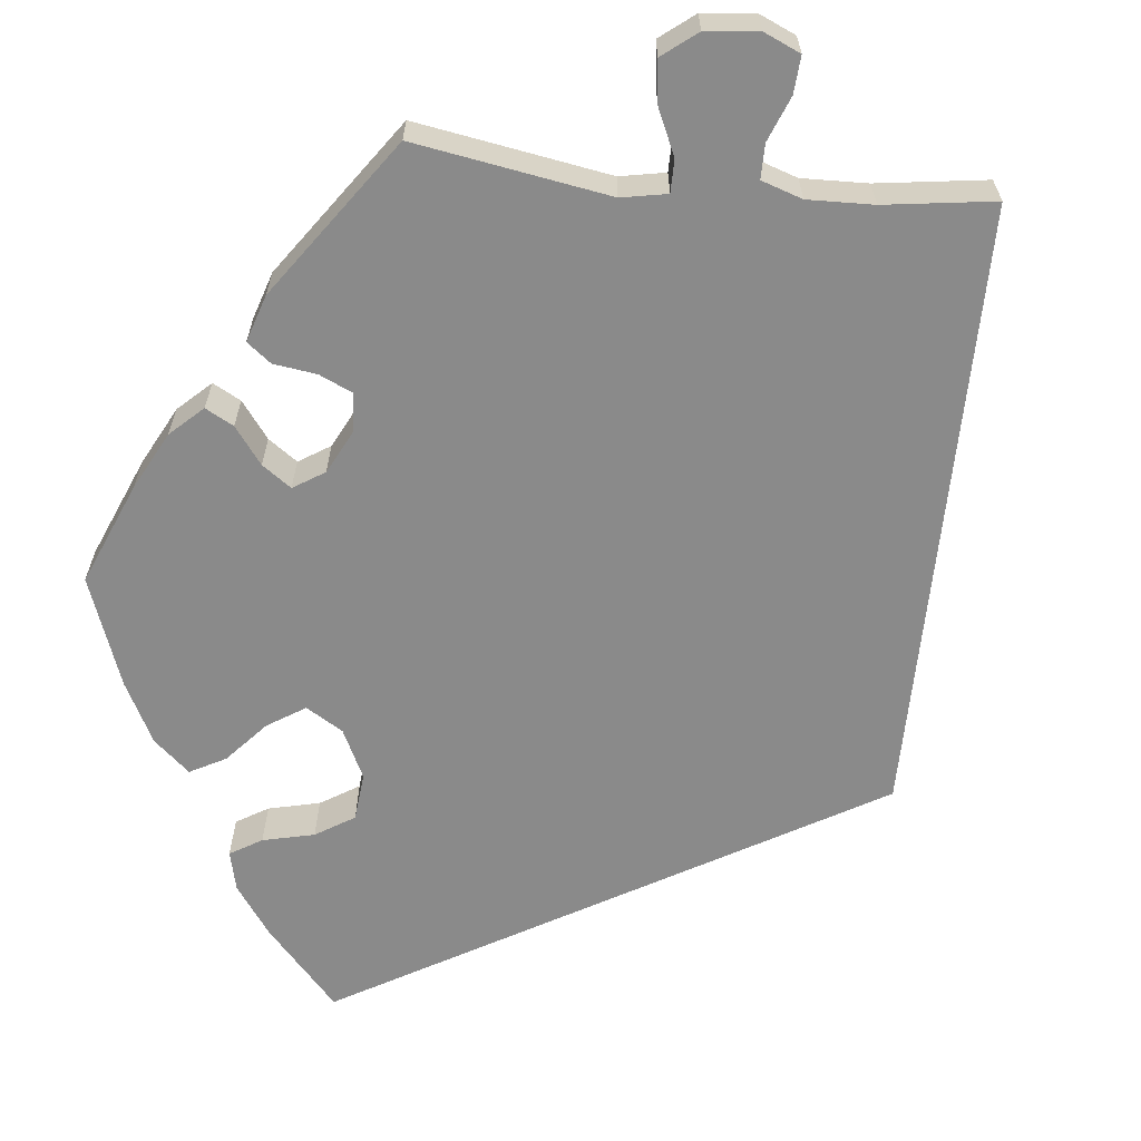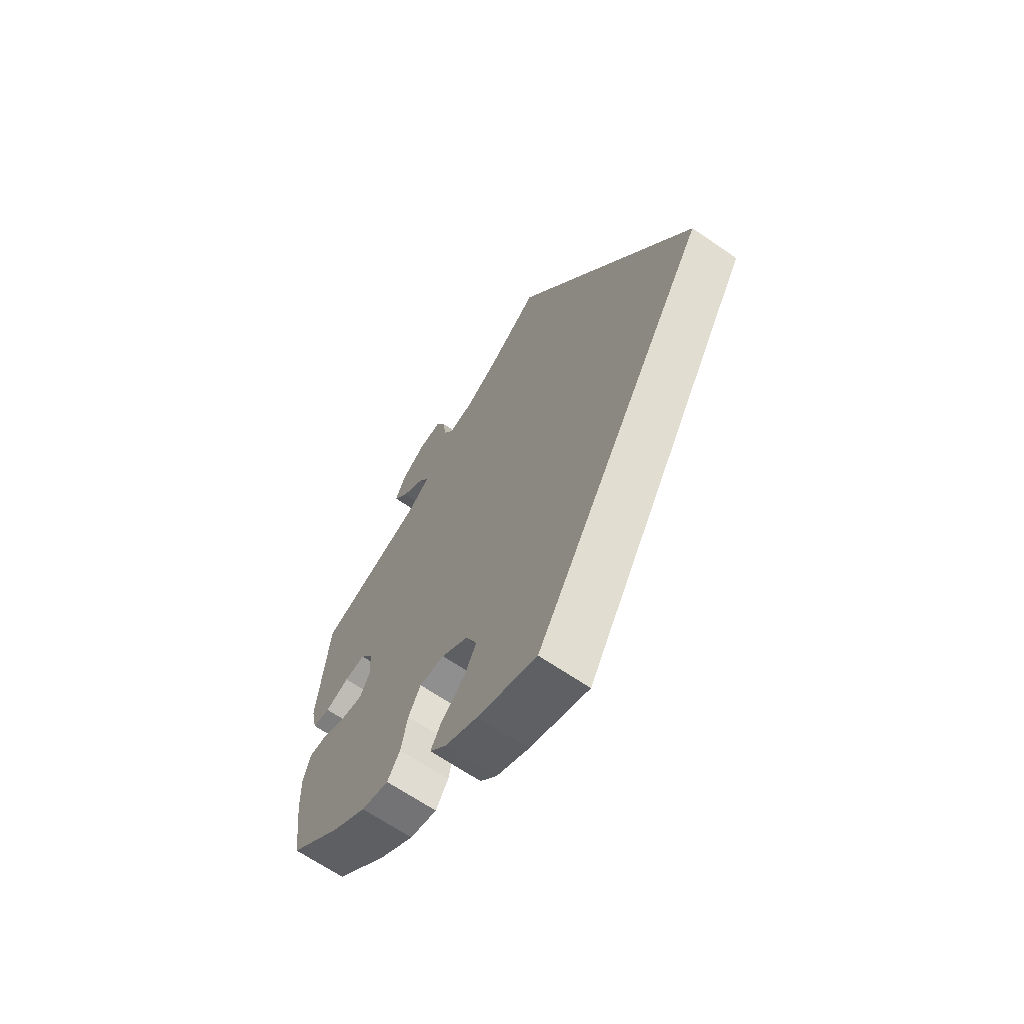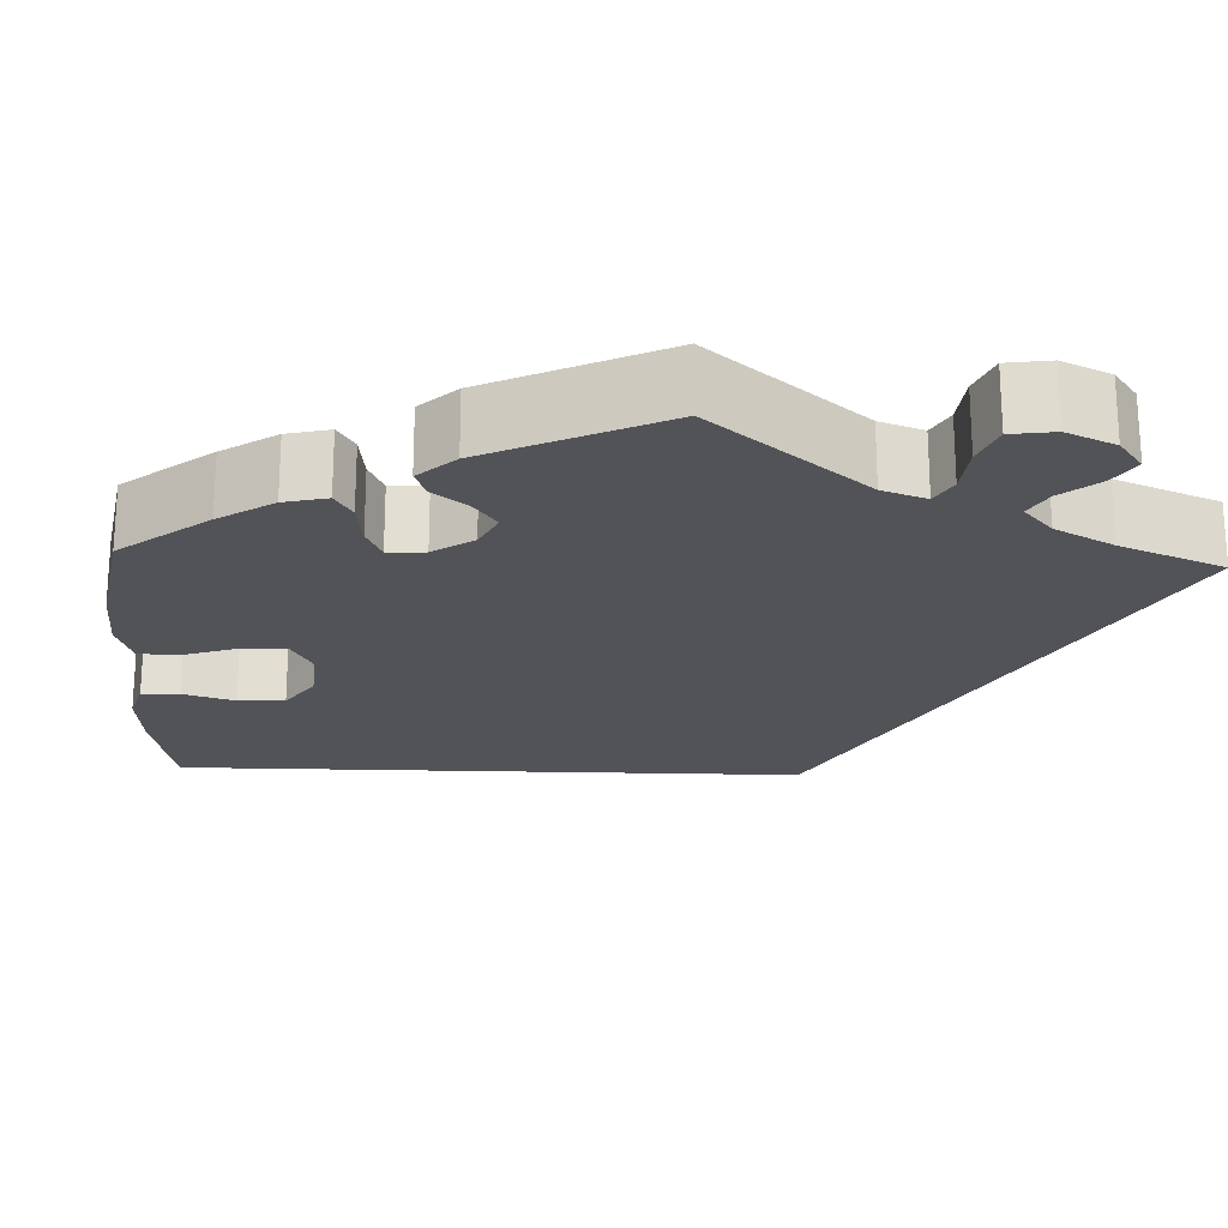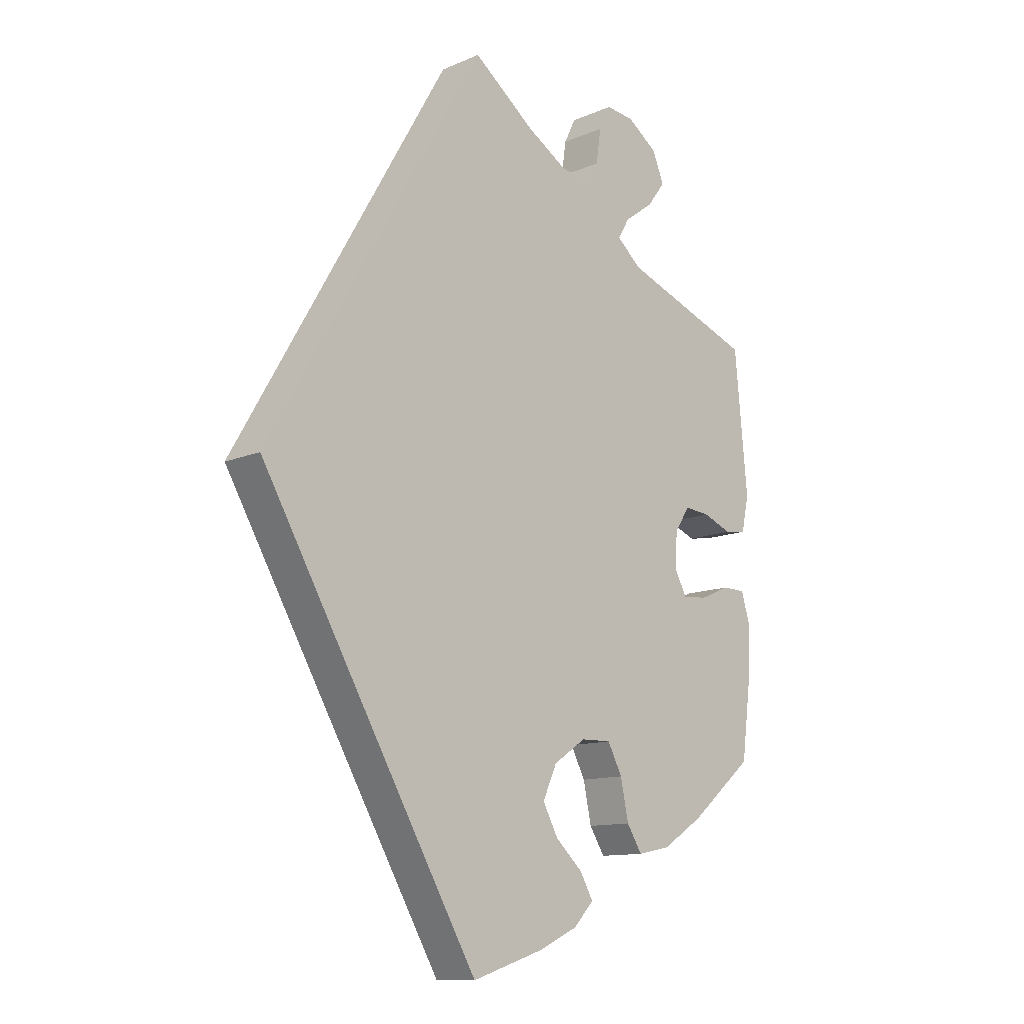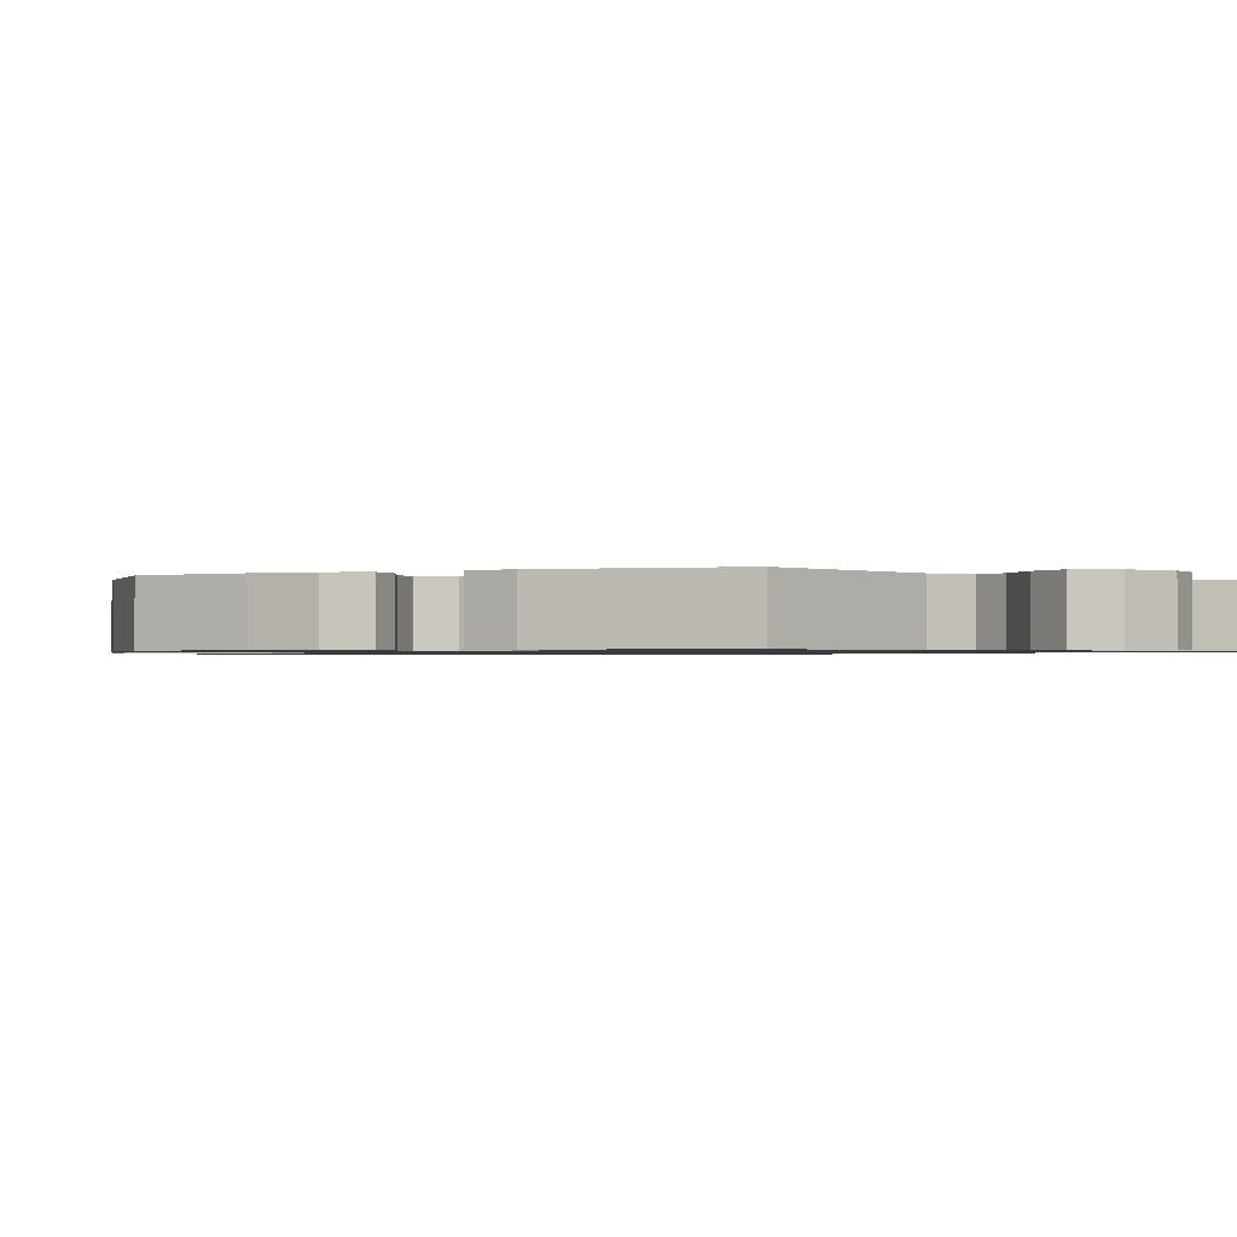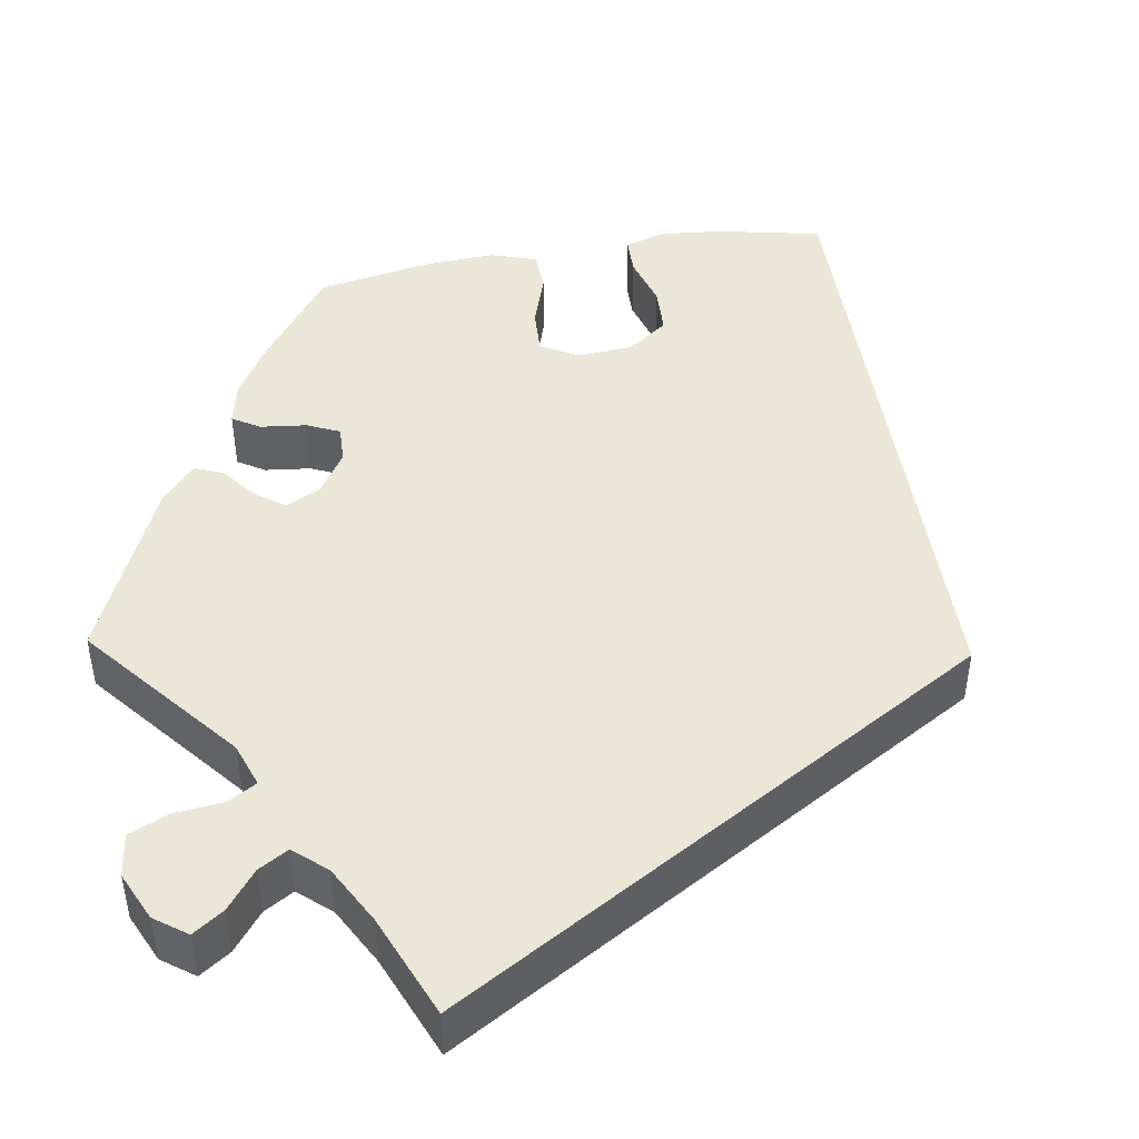
<metadata>
{"format":"obj","ext":"obj","renderer":"f3d","projection":"perspective","resolution":1024,"background":"white","views":[{"elev":-63.5,"azim":-36.0,"up":"+Y"},{"elev":-66.4,"azim":55.4,"up":"+Z"},{"elev":-22.5,"azim":-62.1,"up":"+Y"},{"elev":-12.0,"azim":135.5,"up":"+Z"},{"elev":-1.0,"azim":-68.3,"up":"+Y"},{"elev":46.4,"azim":20.4,"up":"+Y"}]}
</metadata>
<code>
v -0.537 0.07 -0.31
v 0 0.07 -0.62
v -0.263 0.07 0.62
v -0.149 0.07 -0.437
v -0.504 0.07 -0.058
v -0.102 0.07 0.541
v 0 0.07 0.62
v -0.414 0.07 -0.083
v -0.348 0.07 0.492
v -0.287 0.07 -0.411
v -0.25 0.07 -0.302
v -0.117 0.07 -0.582
v -0.537 0.07 0.31
v -0.394 0.07 -0.045
v -0.511 0.07 0.026
v -0.236 0.07 0.526
v -0.182 0.07 -0.552
v -0.124 0.07 -0.39
v -0.147 0.07 -0.339
v -0.455 0.07 -0.079
v -0.301 0.07 0.458
v -0.546 0.07 0.031
v -0.167 0.07 0.501
v -0.323 0.07 0.39
v -0.422 0.07 0.049
v -0.312 0.07 -0.451
v -0.558 0.07 0.087
v -0.433 0.07 -0.397
v -0.359 0.07 0.579
v -0.274 0.07 -0.348
v -0.244 0.07 0.581
v -0.194 0.07 -0.479
v -0.282 0.07 0.425
v -0.2 0.07 -0.303
v -0.541 0.07 -0.059
v -0.397 0.07 0.011
v -0.553 0.07 -0.183
v -0.309 0.07 0.615
v -0.215 0.07 -0.517
v -0.366 0.07 -0.44
v 0.358 0.07 0
v -0.216 0.07 0.491
v -0.556 0.07 -0.108
v -0.464 0.07 0.045
v -0.378 0.07 0.532
v -0.537 -0 -0.31
v 0 -0 -0.62
v -0.263 -0 0.62
v -0.149 -0 -0.437
v -0.504 -0 -0.058
v -0.102 -0 0.541
v 0 -0 0.62
v -0.414 -0 -0.083
v -0.348 -0 0.492
v -0.287 -0 -0.411
v -0.25 -0 -0.302
v -0.117 -0 -0.582
v -0.537 -0 0.31
v -0.394 -0 -0.045
v -0.511 -0 0.026
v -0.236 -0 0.526
v -0.182 -0 -0.552
v -0.124 -0 -0.39
v -0.147 -0 -0.339
v -0.455 -0 -0.079
v -0.301 -0 0.458
v -0.546 -0 0.031
v -0.167 -0 0.501
v -0.323 -0 0.39
v -0.422 -0 0.049
v -0.312 -0 -0.451
v -0.558 -0 0.087
v -0.433 -0 -0.397
v -0.359 -0 0.579
v -0.274 -0 -0.348
v -0.244 -0 0.581
v -0.194 -0 -0.479
v -0.282 -0 0.425
v -0.2 -0 -0.303
v -0.541 -0 -0.059
v -0.397 -0 0.011
v -0.553 -0 -0.183
v -0.309 -0 0.615
v -0.215 -0 -0.517
v -0.366 -0 -0.44
v 0.358 -0 0
v -0.216 -0 0.491
v -0.556 -0 -0.108
v -0.464 -0 0.045
v -0.378 -0 0.532
f 6 7 41 2
f 23 6 2
f 42 23 2
f 16 42 2
f 38 3 31 16
f 21 9 45 29
f 33 21 29 38
f 22 27 13 24
f 44 15 22 24
f 25 44 24 33
f 36 25 33
f 14 36 33
f 43 35 5 20
f 43 20 8
f 37 43 8
f 1 37 8
f 28 1 8
f 40 28 8 14
f 30 10 26 40
f 11 30 40 14
f 17 39 32 4
f 17 4 18
f 12 17 18
f 2 12 18
f 33 38 16 2
f 33 2 18 19
f 34 11 14 33
f 19 34 33
f 47 86 52 51
f 47 51 68
f 47 68 87
f 47 87 61
f 61 76 48 83
f 74 90 54 66
f 83 74 66 78
f 69 58 72 67
f 69 67 60 89
f 78 69 89 70
f 78 70 81
f 78 81 59
f 65 50 80 88
f 53 65 88
f 53 88 82
f 53 82 46
f 53 46 73
f 59 53 73 85
f 85 71 55 75
f 59 85 75 56
f 49 77 84 62
f 63 49 62
f 63 62 57
f 63 57 47
f 47 61 83 78
f 64 63 47 78
f 78 59 56 79
f 78 79 64
f 12 57 62 17
f 17 62 84 39
f 39 84 77 32
f 32 77 49 4
f 4 49 63 18
f 18 63 64 19
f 19 64 79 34
f 34 79 56 11
f 11 56 75 30
f 30 75 55 10
f 10 55 71 26
f 26 71 85 40
f 40 85 73 28
f 28 73 46 1
f 1 46 82 37
f 37 82 88 43
f 43 88 80 35
f 35 80 50 5
f 5 50 65 20
f 20 65 53 8
f 8 53 59 14
f 14 59 81 36
f 36 81 70 25
f 25 70 89 44
f 44 89 60 15
f 15 60 67 22
f 22 67 72 27
f 27 72 58 13
f 13 58 69 24
f 24 69 78 33
f 33 78 66 21
f 21 66 54 9
f 9 54 90 45
f 45 90 74 29
f 29 74 83 38
f 38 83 48 3
f 3 48 76 31
f 31 76 61 16
f 16 61 87 42
f 42 87 68 23
f 23 68 51 6
f 6 51 52 7
f 7 52 86 41
f 41 86 47 2
f 2 47 57 12

</code>
